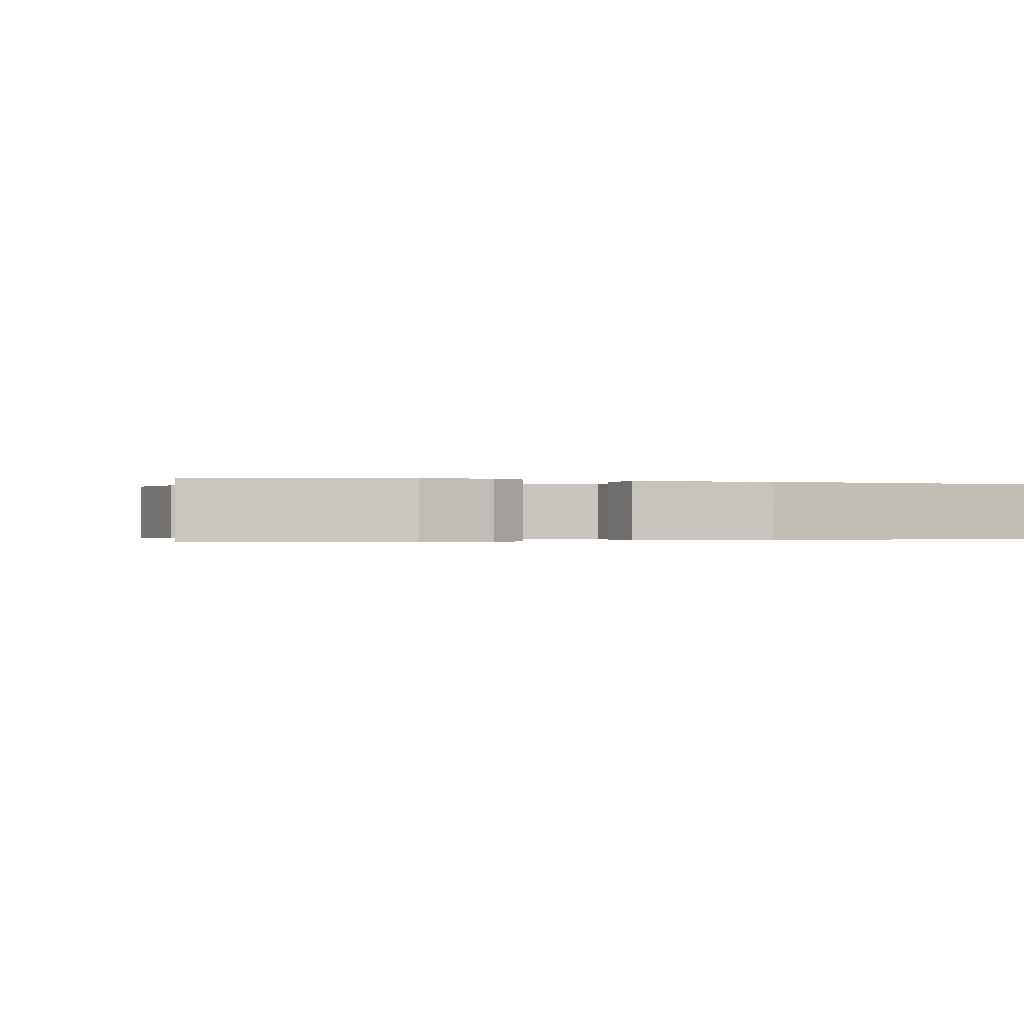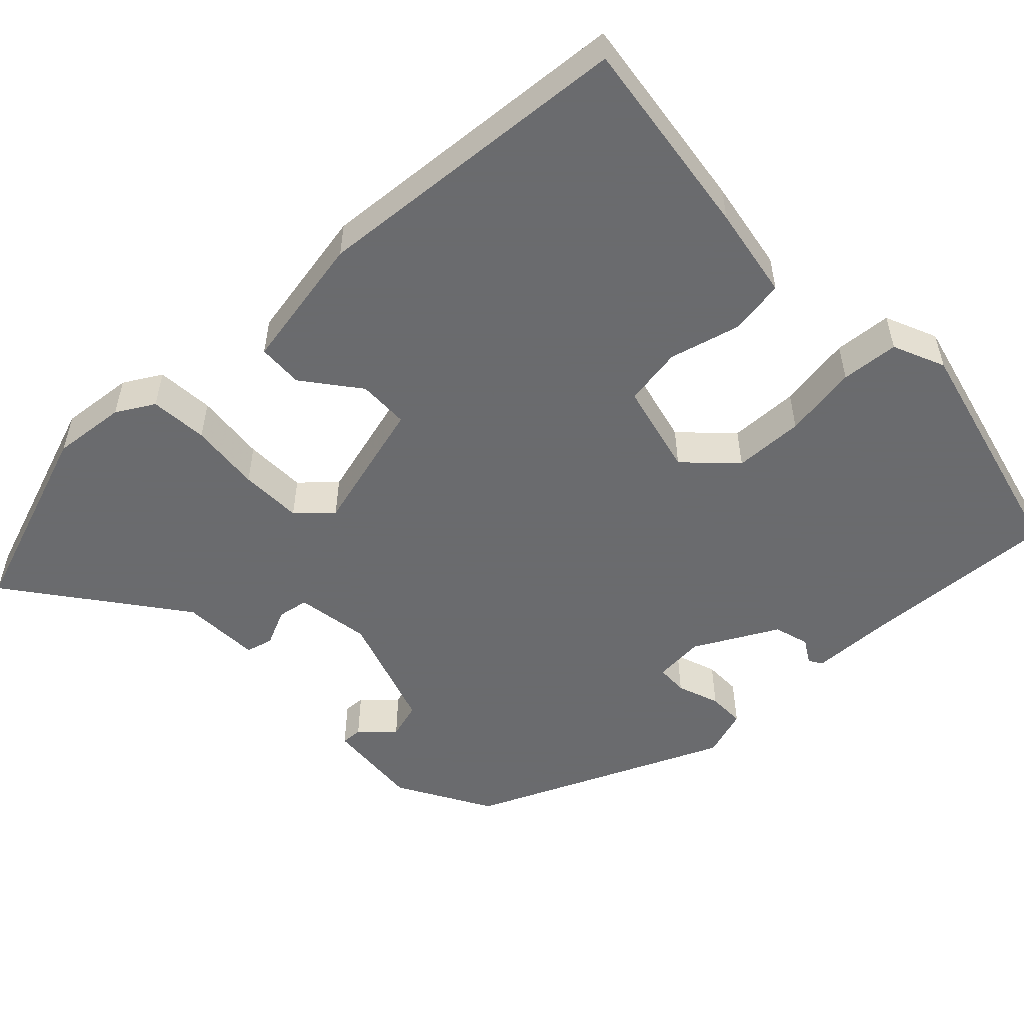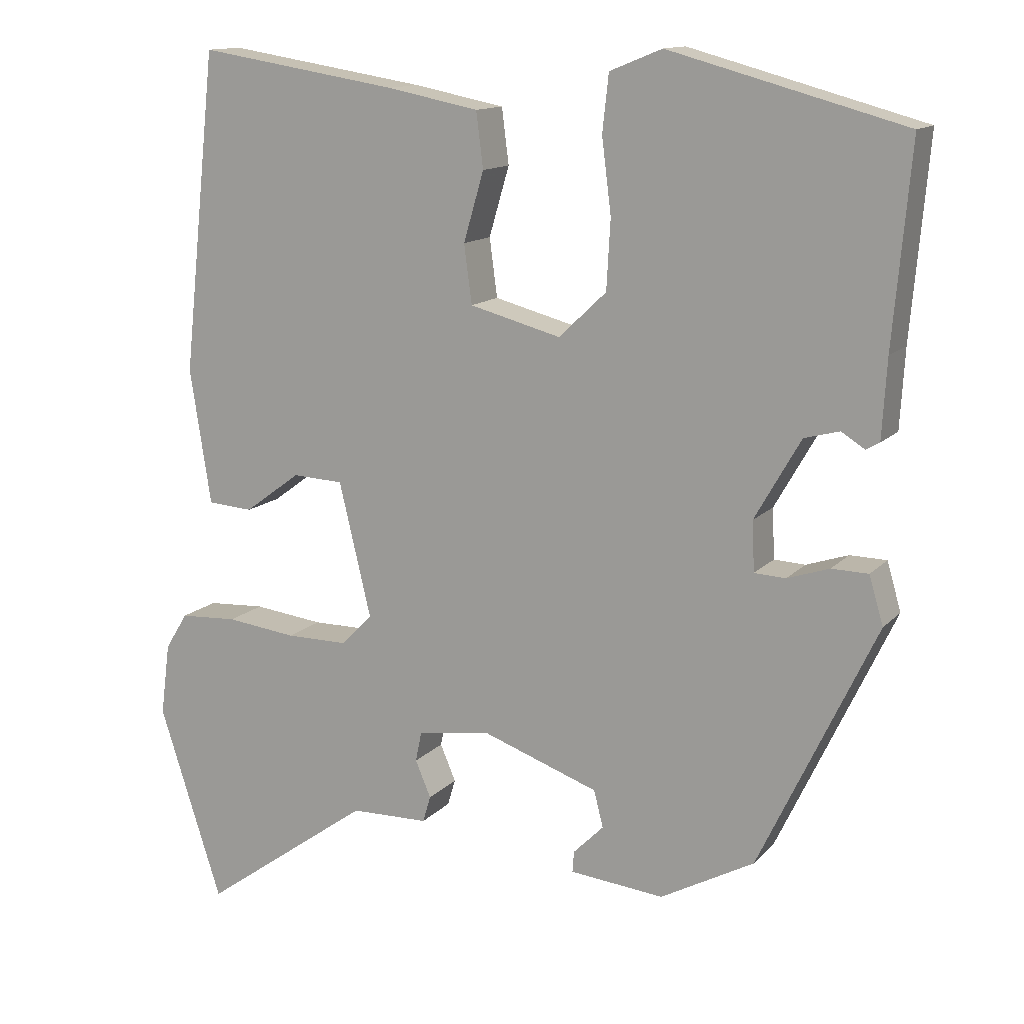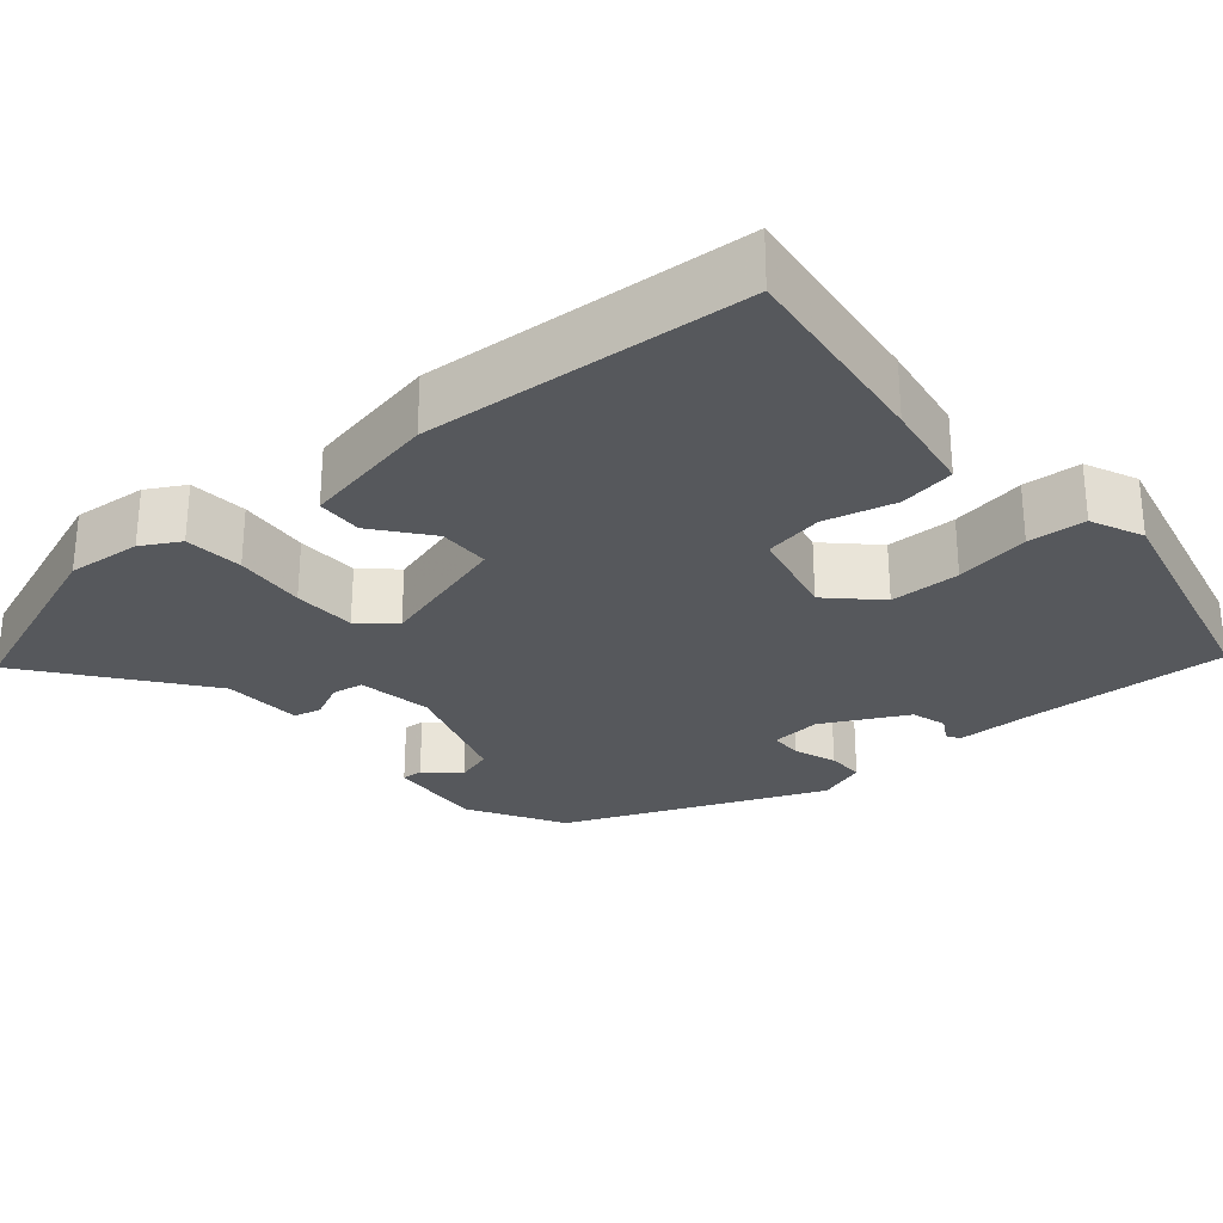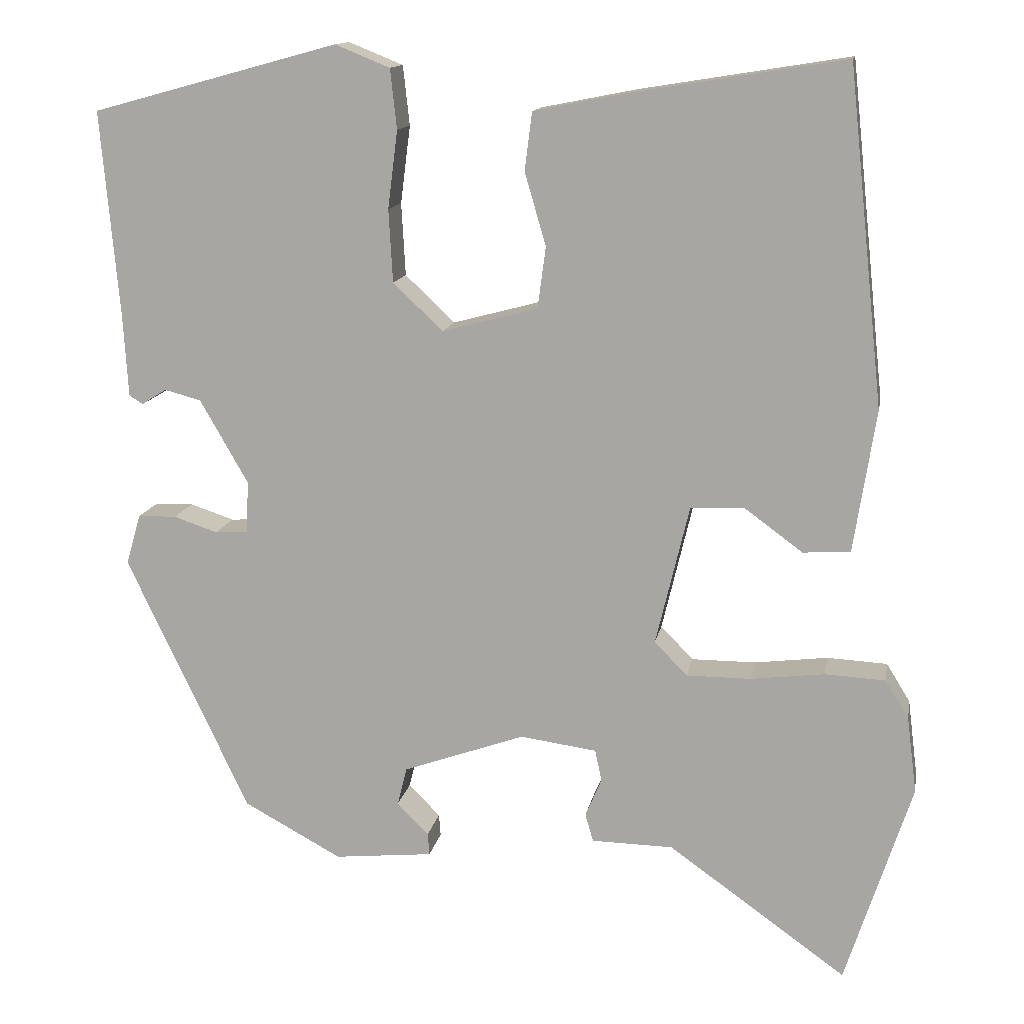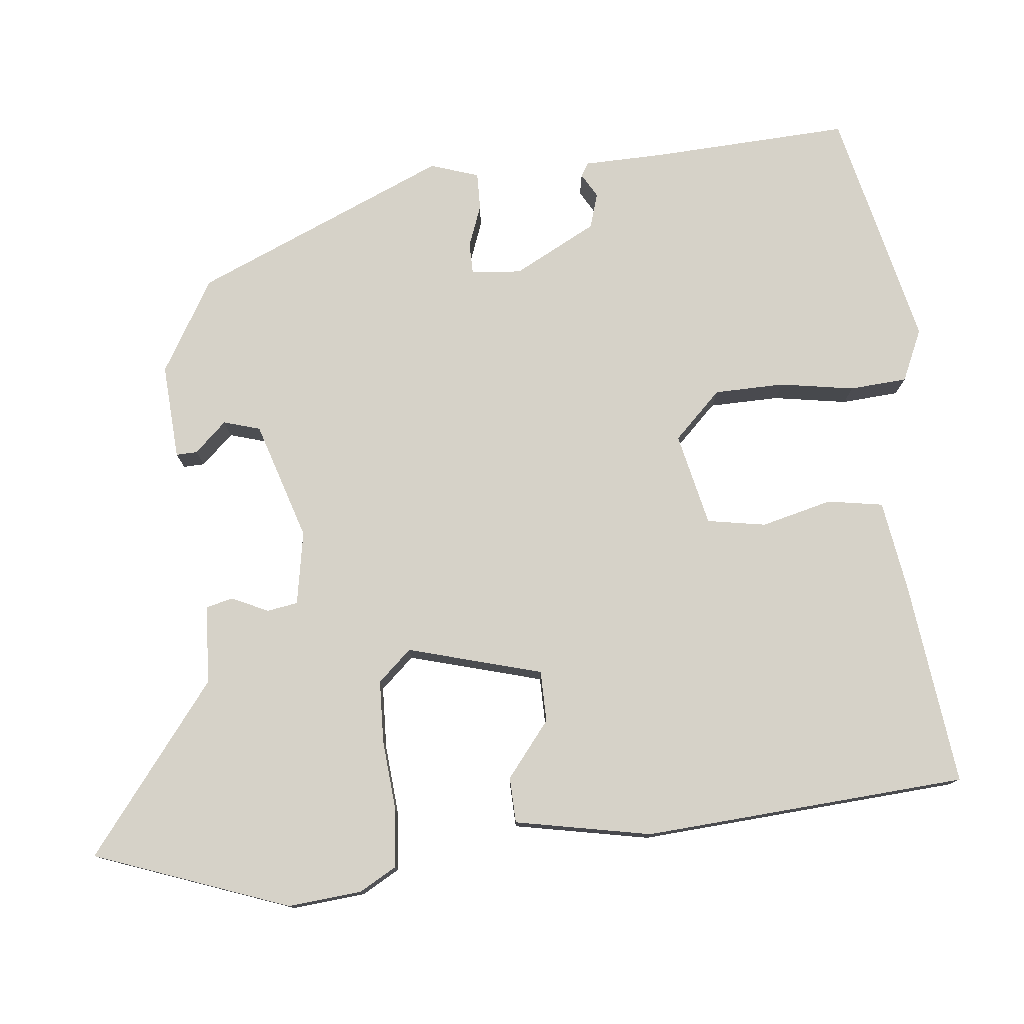
<metadata>
{"format":"obj","ext":"obj","renderer":"f3d","projection":"perspective","resolution":1024,"background":"white","views":[{"elev":-0.2,"azim":-112.7,"up":"+Y"},{"elev":-53.3,"azim":-44.8,"up":"+Y"},{"elev":13.3,"azim":25.8,"up":"+Z"},{"elev":-28.3,"azim":-47.5,"up":"+Y"},{"elev":13.4,"azim":-169.8,"up":"+Z"},{"elev":77.7,"azim":-93.8,"up":"+Y"}]}
</metadata>
<code>
v 0.483 0.07 0.424
v 0.461 0.07 0.172
v 0.455 0.07 0.071
v 0.438 0.07 0.061
v 0.408 0.07 0.08
v 0.363 0.07 0.068
v 0.304 0.07 -0.035
v 0.307 0.07 -0.099
v 0.347 0.07 -0.101
v 0.401 0.07 -0.083
v 0.448 0.07 -0.084
v 0.466 0.07 -0.146
v 0.316 0.07 -0.462
v 0.196 0.07 -0.527
v 0.075 0.07 -0.515
v 0.077 0.07 -0.488
v 0.116 0.07 -0.449
v 0.104 0.07 -0.402
v -0.045 0.07 -0.349
v -0.139 0.07 -0.362
v -0.147 0.07 -0.401
v -0.127 0.07 -0.448
v -0.137 0.07 -0.482
v -0.237 0.07 -0.484
v -0.455 0.07 -0.64
v -0.536 0.07 -0.39
v -0.524 0.07 -0.297
v -0.495 0.07 -0.25
v -0.421 0.07 -0.246
v -0.331 0.07 -0.257
v -0.252 0.07 -0.257
v -0.212 0.07 -0.216
v -0.253 0.07 -0.044
v -0.318 0.07 -0.041
v -0.39 0.07 -0.094
v -0.448 0.07 -0.09
v -0.475 0.07 0.084
v -0.431 0.07 0.494
v -0.174 0.07 0.453
v -0.057 0.07 0.43
v -0.048 0.07 0.359
v -0.074 0.07 0.27
v -0.064 0.07 0.195
v 0.053 0.07 0.164
v 0.114 0.07 0.222
v 0.119 0.07 0.311
v 0.107 0.07 0.406
v 0.115 0.07 0.479
v 0.182 0.07 0.506
v 0.483 0 0.424
v 0.461 0 0.172
v 0.455 0 0.071
v 0.438 0 0.061
v 0.408 0 0.08
v 0.363 0 0.068
v 0.304 0 -0.035
v 0.307 0 -0.099
v 0.347 0 -0.101
v 0.401 0 -0.083
v 0.448 0 -0.084
v 0.466 0 -0.146
v 0.316 0 -0.462
v 0.196 0 -0.527
v 0.075 0 -0.515
v 0.077 0 -0.488
v 0.116 0 -0.449
v 0.104 0 -0.402
v -0.045 0 -0.349
v -0.139 0 -0.362
v -0.147 0 -0.401
v -0.127 0 -0.448
v -0.137 0 -0.482
v -0.237 0 -0.484
v -0.455 0 -0.64
v -0.536 0 -0.39
v -0.524 0 -0.297
v -0.495 0 -0.25
v -0.421 0 -0.246
v -0.331 0 -0.257
v -0.252 0 -0.257
v -0.212 0 -0.216
v -0.253 0 -0.044
v -0.318 0 -0.041
v -0.39 0 -0.094
v -0.448 0 -0.09
v -0.475 0 0.084
v -0.431 0 0.494
v -0.174 0 0.453
v -0.057 0 0.43
v -0.048 0 0.359
v -0.074 0 0.27
v -0.064 0 0.195
v 0.053 0 0.164
v 0.114 0 0.222
v 0.119 0 0.311
v 0.107 0 0.406
v 0.115 0 0.479
v 0.182 0 0.506
f 46 47 48 49
f 45 46 49 1
f 44 45 1 2
f 39 40 41 42
f 39 42 43
f 38 39 43
f 37 38 43
f 34 35 36 37
f 33 34 37 43
f 32 33 43 44
f 27 28 29 30
f 27 30 31
f 24 25 26 27
f 24 27 31
f 21 22 23 24
f 20 21 24 31
f 19 20 31 32
f 14 15 16 17
f 14 17 18
f 13 14 18
f 9 10 11 12
f 8 9 12 13
f 7 8 13 18
f 2 3 4 5
f 2 5 6
f 44 2 6
f 32 44 6 7
f 7 18 19 32
f 98 97 96 95
f 50 98 95 94
f 51 50 94 93
f 91 90 89 88
f 92 91 88
f 92 88 87
f 92 87 86
f 86 85 84 83
f 92 86 83 82
f 93 92 82 81
f 79 78 77 76
f 80 79 76
f 76 75 74 73
f 80 76 73
f 73 72 71 70
f 80 73 70 69
f 81 80 69 68
f 66 65 64 63
f 67 66 63
f 67 63 62
f 61 60 59 58
f 62 61 58 57
f 67 62 57 56
f 54 53 52 51
f 55 54 51
f 55 51 93
f 56 55 93 81
f 81 68 67 56
f 1 50 51 2
f 2 51 52 3
f 3 52 53 4
f 4 53 54 5
f 5 54 55 6
f 6 55 56 7
f 7 56 57 8
f 8 57 58 9
f 9 58 59 10
f 10 59 60 11
f 11 60 61 12
f 12 61 62 13
f 13 62 63 14
f 14 63 64 15
f 15 64 65 16
f 16 65 66 17
f 17 66 67 18
f 18 67 68 19
f 19 68 69 20
f 20 69 70 21
f 21 70 71 22
f 22 71 72 23
f 23 72 73 24
f 24 73 74 25
f 25 74 75 26
f 26 75 76 27
f 27 76 77 28
f 28 77 78 29
f 29 78 79 30
f 30 79 80 31
f 31 80 81 32
f 32 81 82 33
f 33 82 83 34
f 34 83 84 35
f 35 84 85 36
f 36 85 86 37
f 37 86 87 38
f 38 87 88 39
f 39 88 89 40
f 40 89 90 41
f 41 90 91 42
f 42 91 92 43
f 43 92 93 44
f 44 93 94 45
f 45 94 95 46
f 46 95 96 47
f 47 96 97 48
f 48 97 98 49
f 49 98 50 1

</code>
